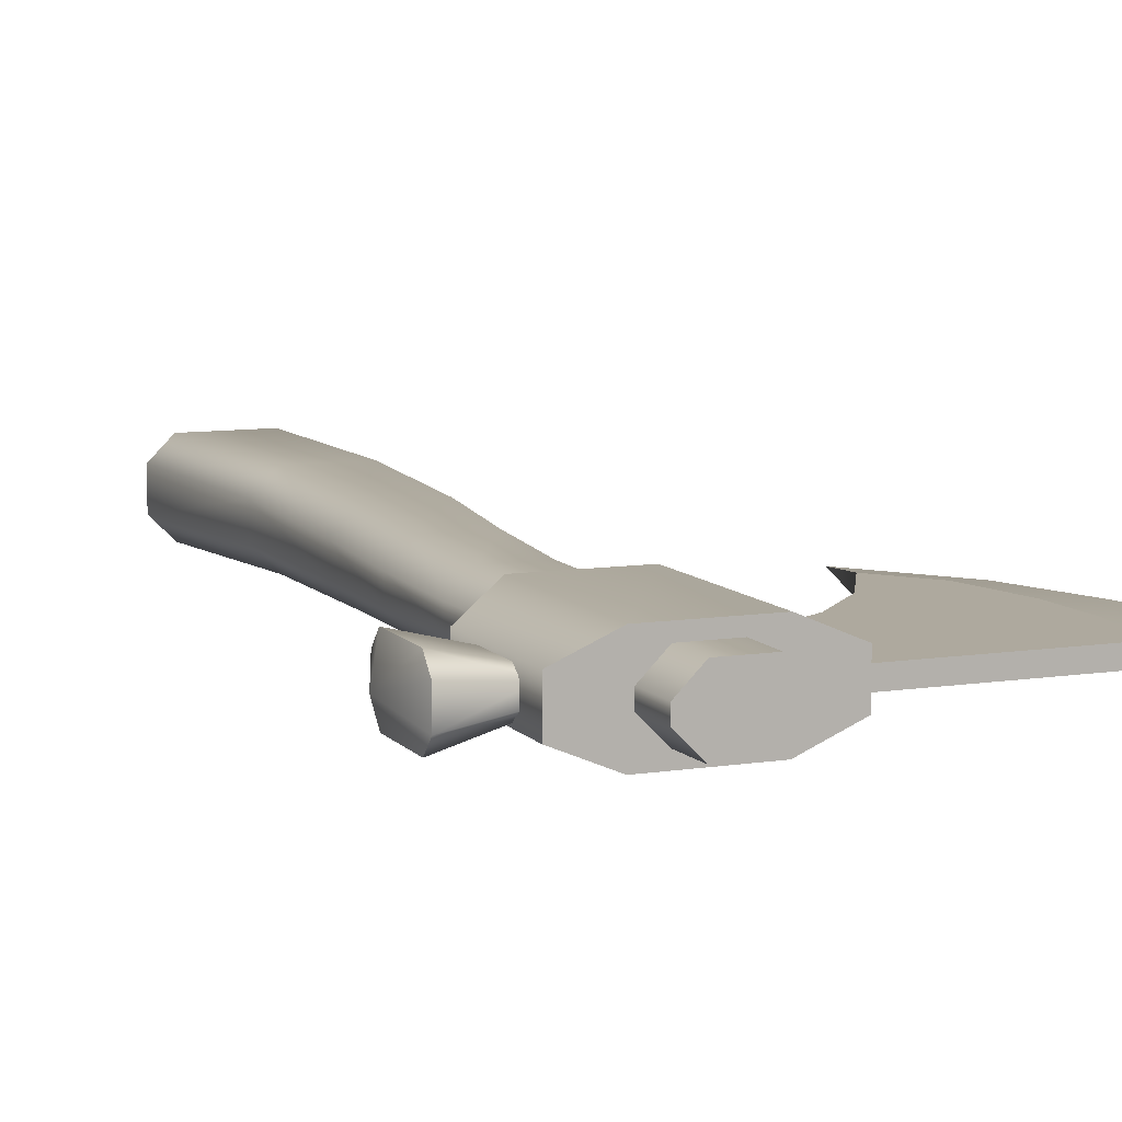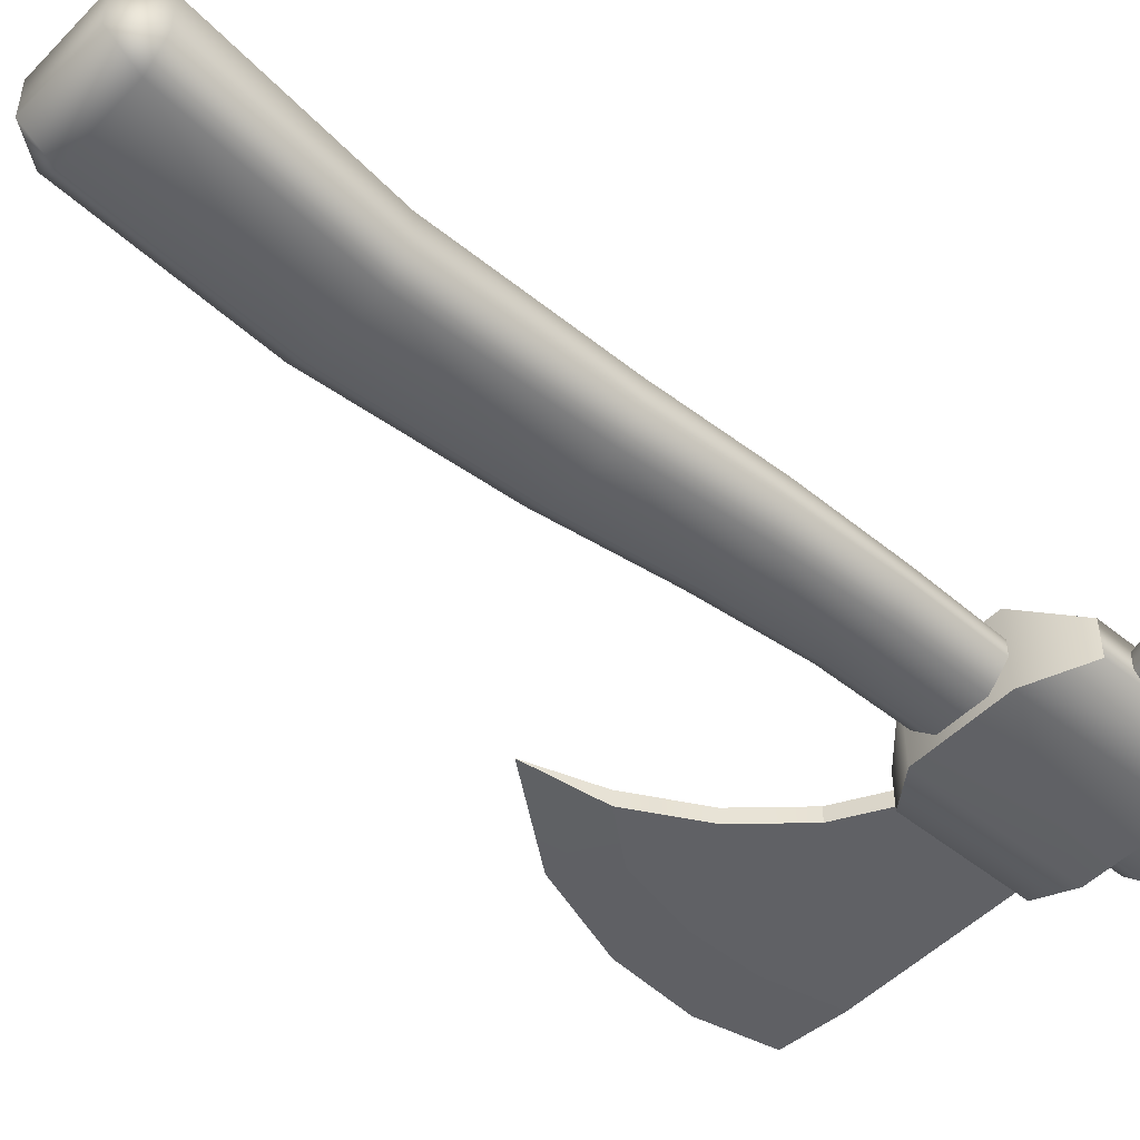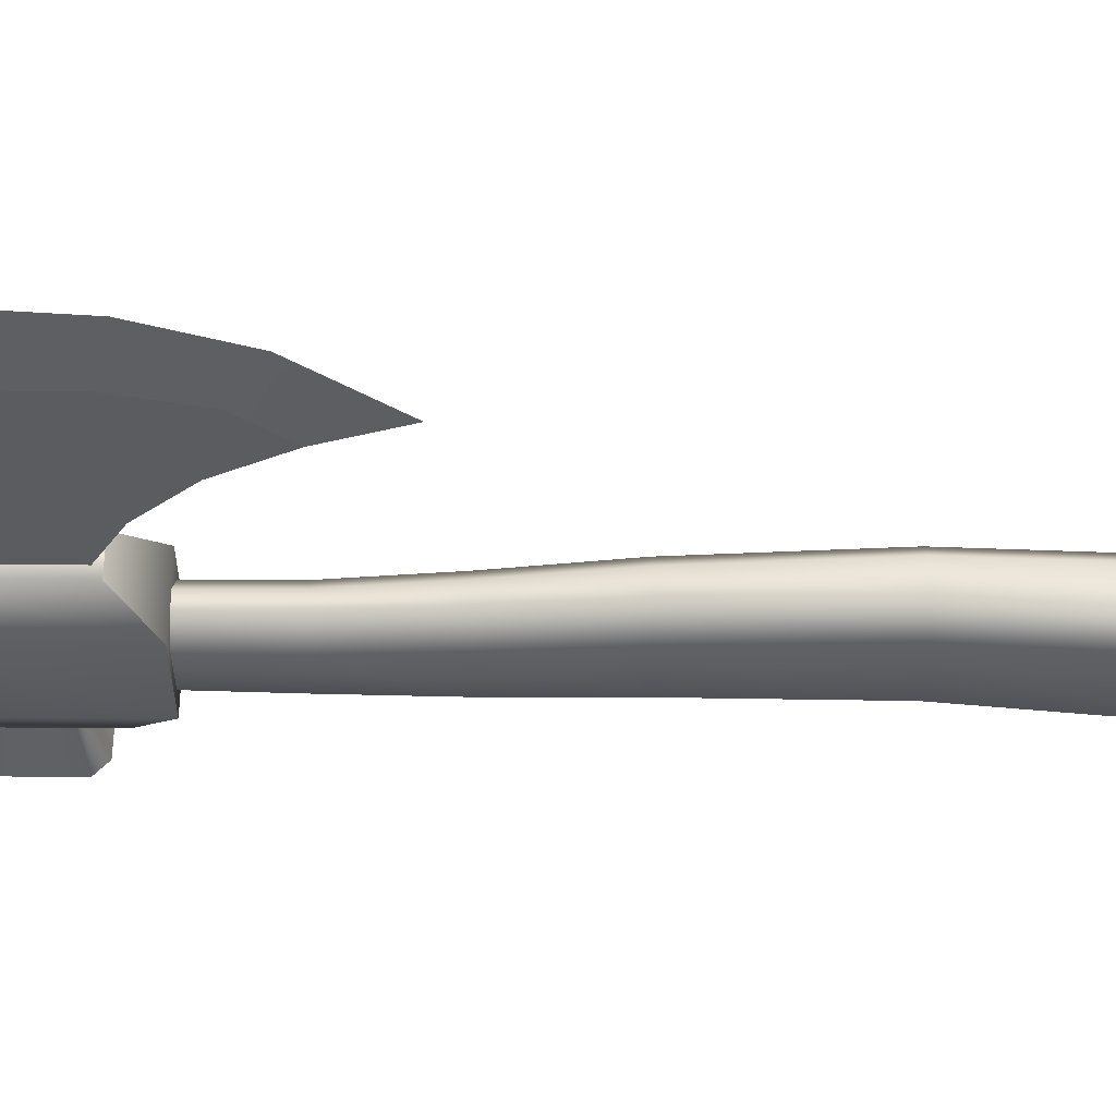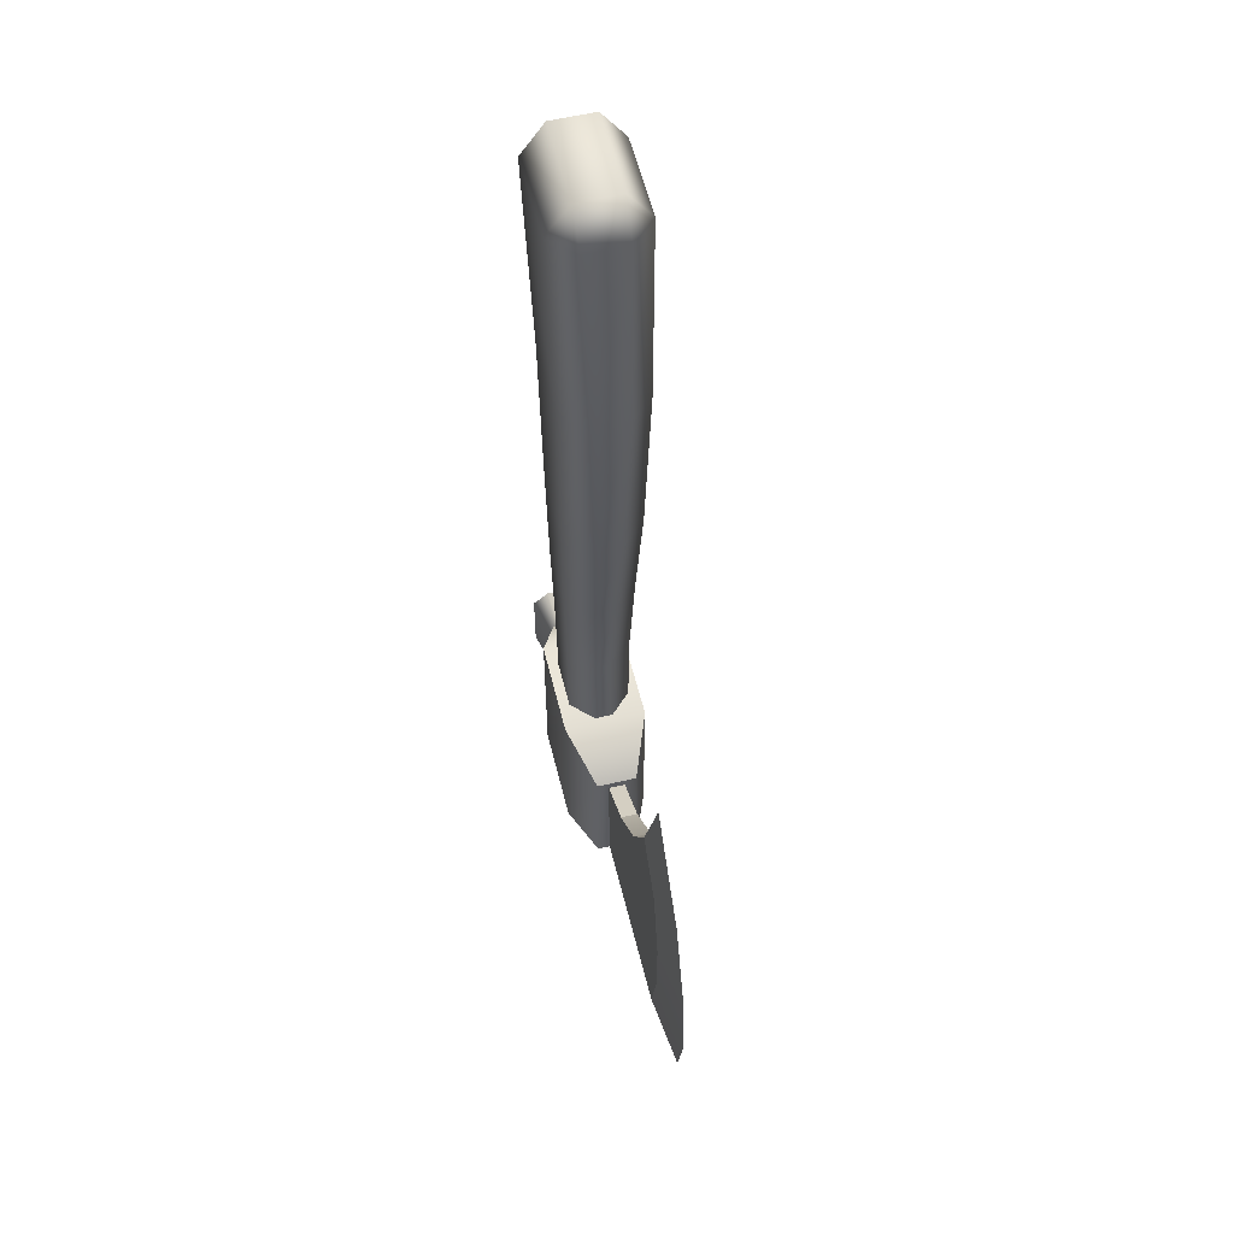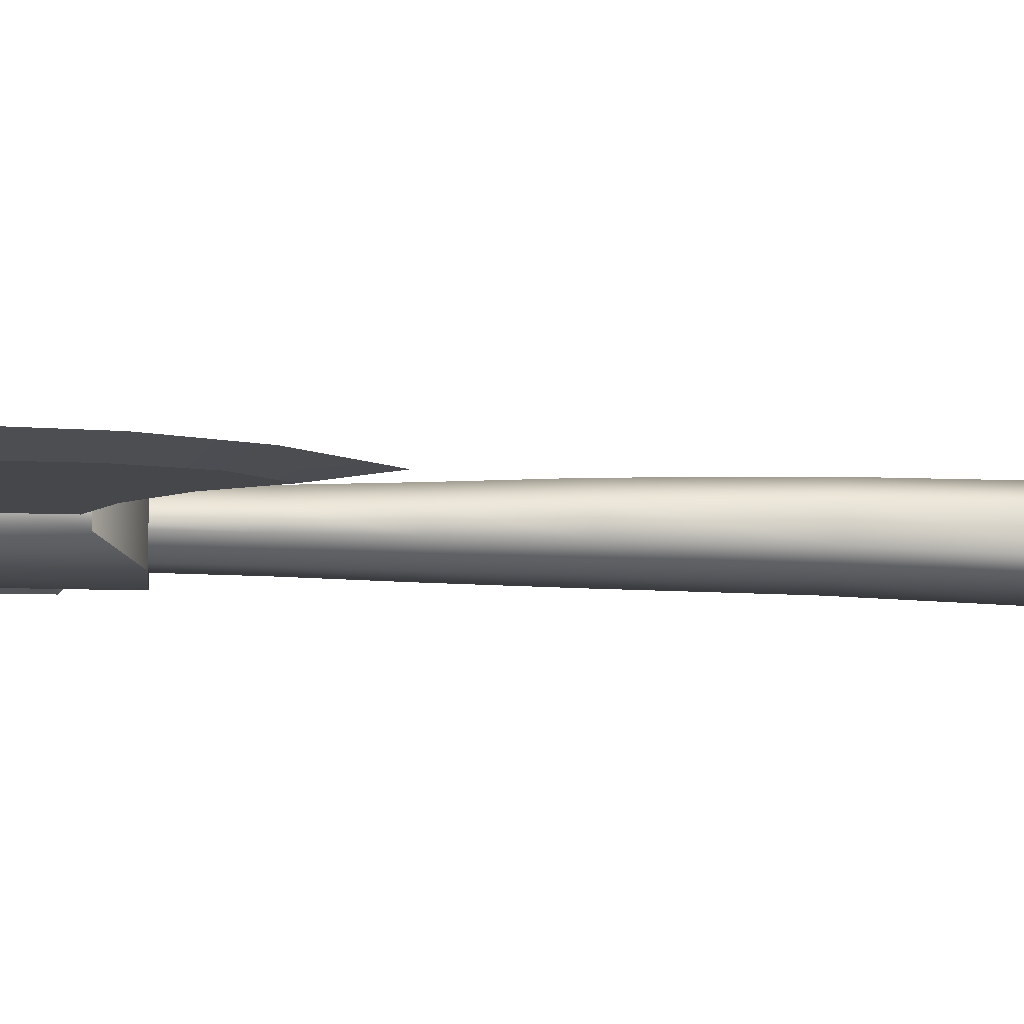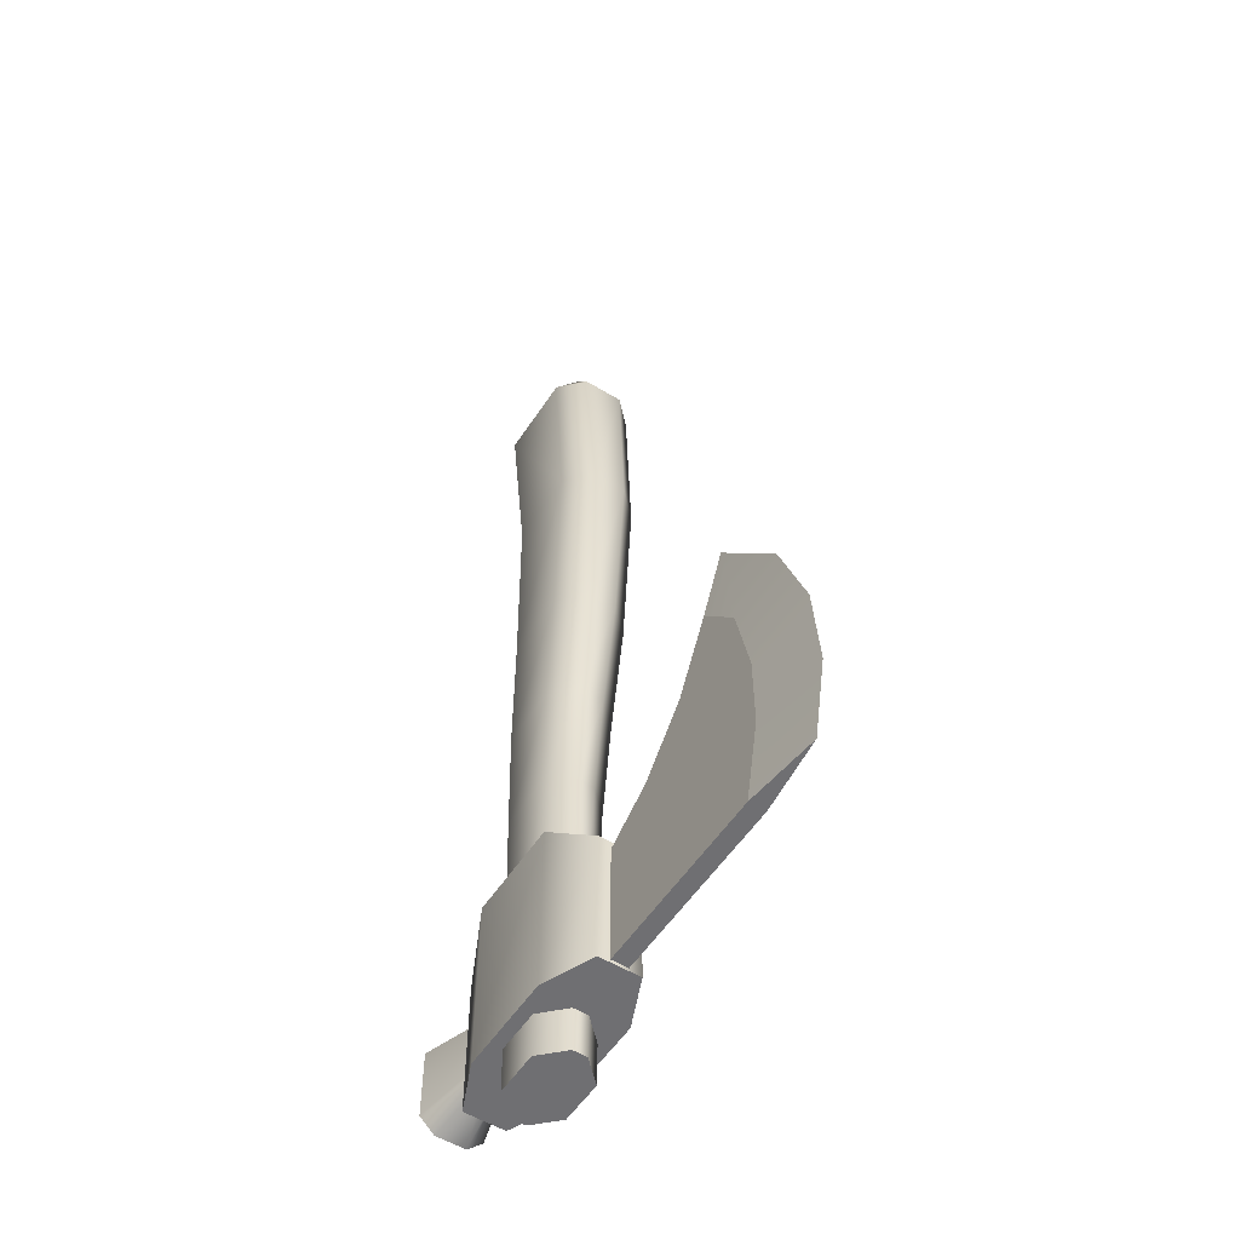
<metadata>
{"format":"obj","ext":"obj","renderer":"f3d","projection":"perspective","resolution":1024,"background":"white","views":[{"elev":9.1,"azim":157.4,"up":"+Y"},{"elev":-49.4,"azim":48.0,"up":"+Y"},{"elev":-33.9,"azim":-90.7,"up":"+Y"},{"elev":57.4,"azim":-103.8,"up":"+Z"},{"elev":-10.3,"azim":-96.4,"up":"+Y"},{"elev":-54.7,"azim":-122.7,"up":"+Z"}]}
</metadata>
<code>
g meger3d_Char_workshop_C3_4
v -0.05734 -0.0277 0.6533
v -0.05734 0.0277 0.6533
v 0.05734 0.0277 0.6533
v 0.05734 -0.0277 0.6533
v -0.08779 -0.02711 0.6102
v -0.08779 0.02711 0.6102
v 0.08779 0.02711 0.6102
v 0.08779 -0.02711 0.6102
v 0.05648 -0.05841 0.6102
v -0.05648 -0.05841 0.6102
v -0.1063 -0.02274 0.3413
v -0.07461 -0.05439 0.3413
v -0.09204 -0.01859 0.08676
v -0.06005 -0.05058 0.08676
v 0.02589 -0.05439 0.3413
v 0.02865 -0.05058 0.08676
v 0.05755 -0.02274 0.3413
v 0.06064 -0.01859 0.08676
v -0.07098 -0.01572 -0.08365
v -0.04068 -0.04601 -0.08365
v -0.05804 -0.01316 -0.2356
v -0.02925 -0.04194 -0.2356
v 0.03779 -0.04601 -0.08365
v 0.04008 -0.04194 -0.2356
v 0.06809 -0.01572 -0.08365
v 0.06887 -0.01316 -0.2356
v -0.05814 -0.009222 -0.6583
v -0.05814 0.009222 -0.6583
v -0.05804 0.01316 -0.2356
v -0.07098 -0.01572 -0.08365
v -0.07098 0.01572 -0.08365
v -0.02925 0.04194 -0.2356
v -0.04068 0.04601 -0.08365
v 0.04008 0.04194 -0.2356
v 0.03779 0.04601 -0.08365
v 0.06887 0.01316 -0.2356
v 0.06809 0.01572 -0.08365
v 0.06887 -0.01316 -0.2356
v 0.06887 0.01316 -0.2356
v 0.05814 -0.009222 -0.6583
v 0.05814 0.009222 -0.6583
v 0.04008 0.04194 -0.2356
v 0.02906 0.0383 -0.6583
v -0.02925 0.04194 -0.2356
v -0.02906 0.0383 -0.6583
v -0.05804 0.01316 -0.2356
v -0.05814 0.009222 -0.6583
v -0.06005 0.05058 0.08676
v 0.02865 0.05058 0.08676
v 0.02865 0.05058 0.08676
v 0.06064 0.01859 0.08676
v 0.02589 0.05439 0.3413
v -0.07461 0.05439 0.3413
v -0.06005 0.05058 0.08676
v -0.1063 0.02274 0.3413
v -0.09204 0.01859 0.08676
v -0.1063 -0.02274 0.3413
v -0.09204 -0.01859 0.08676
v 0.05755 0.02274 0.3413
v 0.06064 -0.01859 0.08676
v 0.05755 -0.02274 0.3413
v -0.08779 -0.02711 0.6102
v -0.08779 0.02711 0.6102
v -0.05648 0.05841 0.6102
v -0.05734 0.0277 0.6533
v 0.05734 0.0277 0.6533
v 0.05648 0.05841 0.6102
v 0.08779 0.02711 0.6102
v 0.08779 -0.02711 0.6102
v -0.07098 0.01572 -0.08365
v -0.07098 -0.01572 -0.08365
v -0.04068 0.04601 -0.08365
v -0.02906 -0.0383 -0.6583
v 0.02906 -0.0383 -0.6583
v 0.05814 -0.009222 -0.6583
v -0.02906 0.0383 -0.6583
v 9.24e-08 0 -0.6583
v 0.02906 0.0383 -0.6583
v -0.05814 -0.009222 -0.6583
v 9.24e-08 0 -0.6583
v -0.05814 0.009222 -0.6583
v 0.05814 0.009222 -0.6583
v 9.24e-08 0 -0.6583
v 0.05814 -0.009222 -0.6583
v 0.02906 -0.0383 -0.6583
v 9.24e-08 0 -0.6583
v -0.02906 -0.0383 -0.6583
v -0.05814 0.009222 -0.6583
v 9.24e-08 0 -0.6583
v -0.02906 0.0383 -0.6583
v 0.02906 0.0383 -0.6583
v 9.24e-08 0 -0.6583
v 0.05814 0.009222 -0.6583
v -0.02906 -0.0383 -0.6583
v 9.24e-08 0 -0.6583
v -0.05814 -0.009222 -0.6583
v 0.05814 -0.009222 -0.6583
v 9.24e-08 0 -0.6583
v 0.02906 -0.0383 -0.6583
v -0.373 -0.01105 -0.5955
v -0.2355 -0.01105 -0.5955
v -0.2355 0.01105 -0.5955
v -0.373 0.01105 -0.5955
v -0.1091 0.01105 -0.5955
v -0.1091 -0.01105 -0.5955
v -0.3174 0.01105 -0.2237
v -0.2665 0.01105 -0.3162
v -0.2665 -0.01105 -0.3162
v -0.3174 -0.01105 -0.2237
v -0.1987 -0.01105 -0.3886
v -0.1987 0.01105 -0.3886
v -0.4702 0 -0.5955
v -0.373 -0.01105 -0.5955
v -0.373 0.01105 -0.5955
v -0.4828 0 -0.3755
v -0.4921 0 -0.4937
v -0.3952 0.01105 -0.4939
v -0.3944 0.01105 -0.3981
v -0.373 0.01105 -0.5955
v -0.4702 0 -0.5955
v -0.4374 0 -0.2451
v -0.371 0.01105 -0.291
v -0.3401 0 -0.1201
v -0.3174 0.01105 -0.2237
v -0.4921 0 -0.4937
v -0.4828 0 -0.3755
v -0.3944 -0.01105 -0.3981
v -0.3952 -0.01105 -0.4939
v -0.4702 0 -0.5955
v -0.373 -0.01105 -0.5955
v -0.4374 0 -0.2451
v -0.371 -0.01105 -0.291
v -0.3174 -0.01105 -0.2237
v -0.3401 0 -0.1201
v -0.1987 0.01105 -0.3886
v -0.1241 0.01105 -0.4319
v -0.1241 -0.01105 -0.4319
v -0.1987 -0.01105 -0.3886
v -0.3401 0 -0.1201
v -0.3174 0.01105 -0.2237
v -0.3174 -0.01105 -0.2237
v -0.3952 0.01105 -0.4939
v -0.2355 0.01105 -0.5955
v -0.3944 0.01105 -0.3981
v -0.373 0.01105 -0.5955
v -0.2355 0.01105 -0.5955
v -0.1091 0.01105 -0.5955
v -0.1241 0.01105 -0.4319
v -0.3944 0.01105 -0.3981
v -0.2355 0.01105 -0.5955
v -0.371 0.01105 -0.291
v -0.2665 0.01105 -0.3162
v -0.2355 0.01105 -0.5955
v -0.1987 0.01105 -0.3886
v -0.1987 0.01105 -0.3886
v -0.2355 0.01105 -0.5955
v -0.1241 0.01105 -0.4319
v -0.371 0.01105 -0.291
v -0.2355 0.01105 -0.5955
v -0.3174 0.01105 -0.2237
v -0.3174 0.01105 -0.2237
v -0.2355 0.01105 -0.5955
v -0.2665 0.01105 -0.3162
v -0.3944 -0.01105 -0.3981
v -0.2355 -0.01105 -0.5955
v -0.3952 -0.01105 -0.4939
v -0.373 -0.01105 -0.5955
v -0.2355 -0.01105 -0.5955
v -0.1241 -0.01105 -0.4319
v -0.1091 -0.01105 -0.5955
v -0.1241 -0.01105 -0.4319
v -0.2355 -0.01105 -0.5955
v -0.1987 -0.01105 -0.3886
v -0.1987 -0.01105 -0.3886
v -0.2355 -0.01105 -0.5955
v -0.2665 -0.01105 -0.3162
v -0.371 -0.01105 -0.291
v -0.2355 -0.01105 -0.5955
v -0.3944 -0.01105 -0.3981
v -0.3174 -0.01105 -0.2237
v -0.2355 -0.01105 -0.5955
v -0.371 -0.01105 -0.291
v -0.2665 -0.01105 -0.3162
v -0.2355 -0.01105 -0.5955
v -0.3174 -0.01105 -0.2237
v 0.1314 0.02701 -0.4164
v 0.1314 0.02701 -0.5998
v 0.1314 -0.02701 -0.5998
v 0.1314 -0.02701 -0.4164
v 0.06568 0.05507 -0.5998
v 0.06568 0.05507 -0.3626
v -0.06568 0.05507 -0.3626
v -0.06568 0.05507 -0.5998
v -0.1314 0.02701 -0.4164
v -0.1314 0.02701 -0.5998
v -0.1314 -0.02701 -0.4164
v -0.1314 -0.02701 -0.5998
v -0.06568 -0.05507 -0.5998
v -0.06568 -0.05507 -0.3626
v 0.06568 -0.05507 -0.3626
v 0.06568 -0.05507 -0.5998
v 0.1314 -0.02701 -0.5998
v 0.1314 -0.02701 -0.4164
v -0.1314 -0.02701 -0.5998
v -0.1314 -0.02701 -0.4164
v 0.06568 -0.05507 -0.5998
v 0.06568 0.05507 -0.5998
v -0.06568 0.05507 -0.5998
v -0.06568 -0.05507 -0.5998
v 0.1314 0.02701 -0.5998
v 0.1314 -0.02701 -0.5998
v -0.1314 0.02701 -0.5998
v -0.1314 -0.02701 -0.5998
v 0.06568 0.05507 -0.3626
v 0.06568 -0.05507 -0.3626
v -0.06568 -0.05507 -0.3626
v -0.06568 0.05507 -0.3626
v 0.1314 -0.02701 -0.4164
v 0.1314 0.02701 -0.4164
v -0.1314 -0.02701 -0.4164
v -0.1314 0.02701 -0.4164
v 0.1143 0.01867 -0.4761
v 0.1143 0.01867 -0.5403
v 0.2046 0.03997 -0.5542
v 0.2046 0.03997 -0.4623
v 0.2046 0.01999 -0.4436
v 0.1143 0.009335 -0.4631
v 0.1143 0.009335 -0.5534
v 0.2046 0.01999 -0.5729
v 0.2046 -0.01999 -0.5729
v 0.1143 -0.009335 -0.5534
v 0.1143 -0.01867 -0.5403
v 0.2046 -0.03997 -0.5542
v 0.2046 -0.03997 -0.4623
v 0.1143 -0.01867 -0.4761
v 0.1143 -0.009335 -0.4631
v 0.2046 0.01999 -0.4436
v 0.2046 -0.01999 -0.4436
v 0.1143 -0.009335 -0.4631
v 0.1143 -0.01867 -0.4761
v 0.1143 -0.01867 -0.5403
v 0.1143 -0.009335 -0.5534
v 0.1143 0.009335 -0.4631
v 0.1143 0.009335 -0.5534
v 0.1143 0.01867 -0.4761
v 0.1143 0.01867 -0.5403
v 0.2046 0.03997 -0.4623
v 0.2286 0 -0.5082
v 0.2046 0.01999 -0.4436
v 0.2046 -0.01999 -0.4436
v 0.2046 -0.03997 -0.4623
v 0.2046 -0.03997 -0.5542
v 0.2046 -0.01999 -0.5729
v 0.2046 0.01999 -0.5729
v 0.2046 0.03997 -0.5542
g meger3d_Char_workshop_C3_4_0
f 3 2 1
f 4 3 1
f 5 1 2
f 6 5 2
f 3 4 7
f 4 8 7
f 9 4 1
f 4 9 8
f 10 9 1
f 5 10 1
f 10 5 11
f 12 10 11
f 9 10 12
f 12 11 13
f 14 12 13
f 15 12 14
f 8 9 15
f 15 9 12
f 16 15 14
f 17 15 16
f 17 8 15
f 18 17 16
f 14 13 19
f 20 14 19
f 16 14 20
f 20 19 21
f 22 20 21
f 23 20 22
f 18 16 23
f 23 16 20
f 24 23 22
f 25 23 24
f 25 18 23
f 26 25 24
f 22 21 27
f 27 21 28
f 21 29 28
f 21 30 29
f 30 31 29
f 32 29 31
f 33 32 31
f 34 32 33
f 35 34 33
f 36 34 35
f 37 36 35
f 25 38 37
f 38 39 37
f 38 40 39
f 40 41 39
f 39 41 42
f 41 43 42
f 42 43 44
f 43 45 44
f 44 45 46
f 45 47 46
f 35 33 48
f 49 35 48
f 37 35 50
f 51 37 50
f 51 50 52
f 52 50 53
f 50 54 53
f 53 54 55
f 54 56 55
f 57 55 56
f 58 57 56
f 59 51 52
f 60 51 59
f 61 60 59
f 57 62 55
f 62 63 55
f 53 55 63
f 64 53 63
f 65 64 63
f 65 66 64
f 66 67 64
f 53 64 67
f 52 53 67
f 59 52 67
f 68 67 66
f 68 59 67
f 59 68 69
f 61 59 69
f 58 56 70
f 71 58 70
f 72 70 56
f 48 72 56
f 60 25 51
f 25 37 51
f 73 22 27
f 22 73 74
f 24 22 74
f 26 24 74
f 75 26 74
f 78 77 76
f 81 80 79
f 84 83 82
f 87 86 85
f 90 89 88
f 93 92 91
f 96 95 94
f 99 98 97
f 102 101 100
f 103 102 100
f 102 104 101
f 104 105 101
f 108 107 106
f 109 108 106
f 108 110 107
f 110 111 107
f 114 113 112
f 117 116 115
f 118 117 115
f 117 119 116
f 119 120 116
f 118 115 121
f 122 118 121
f 122 121 123
f 124 122 123
f 127 126 125
f 128 127 125
f 128 125 129
f 130 128 129
f 131 126 127
f 132 131 127
f 132 133 131
f 133 134 131
f 137 136 135
f 138 137 135
f 141 140 139
f 144 143 142
f 142 143 145
f 148 147 146
f 151 150 149
f 154 153 152
f 157 156 155
f 160 159 158
f 163 162 161
f 166 165 164
f 167 165 166
f 170 169 168
f 173 172 171
f 176 175 174
f 179 178 177
f 182 181 180
f 185 184 183
f 188 187 186
f 189 188 186
f 186 187 190
f 191 186 190
f 192 191 190
f 193 192 190
f 192 193 194
f 193 195 194
f 194 195 196
f 195 197 196
f 200 199 198
f 201 200 198
f 201 202 200
f 202 203 200
f 198 199 204
f 199 205 204
f 208 207 206
f 209 208 206
f 207 210 206
f 210 211 206
f 208 209 212
f 209 213 212
f 216 215 214
f 217 216 214
f 215 218 214
f 218 219 214
f 216 217 220
f 217 221 220
f 224 223 222
f 225 224 222
f 226 225 222
f 227 226 222
f 223 224 228
f 224 229 228
f 229 230 228
f 230 231 228
f 231 230 232
f 230 233 232
f 233 234 232
f 234 235 232
f 235 234 236
f 237 227 236
f 238 237 236
f 234 238 236
f 241 240 239
f 239 242 241
f 239 243 242
f 243 244 242
f 243 245 244
f 245 246 244
f 249 248 247
f 250 248 249
f 251 248 250
f 252 248 251
f 253 248 252
f 254 248 253
f 255 248 254
f 247 248 255

</code>
